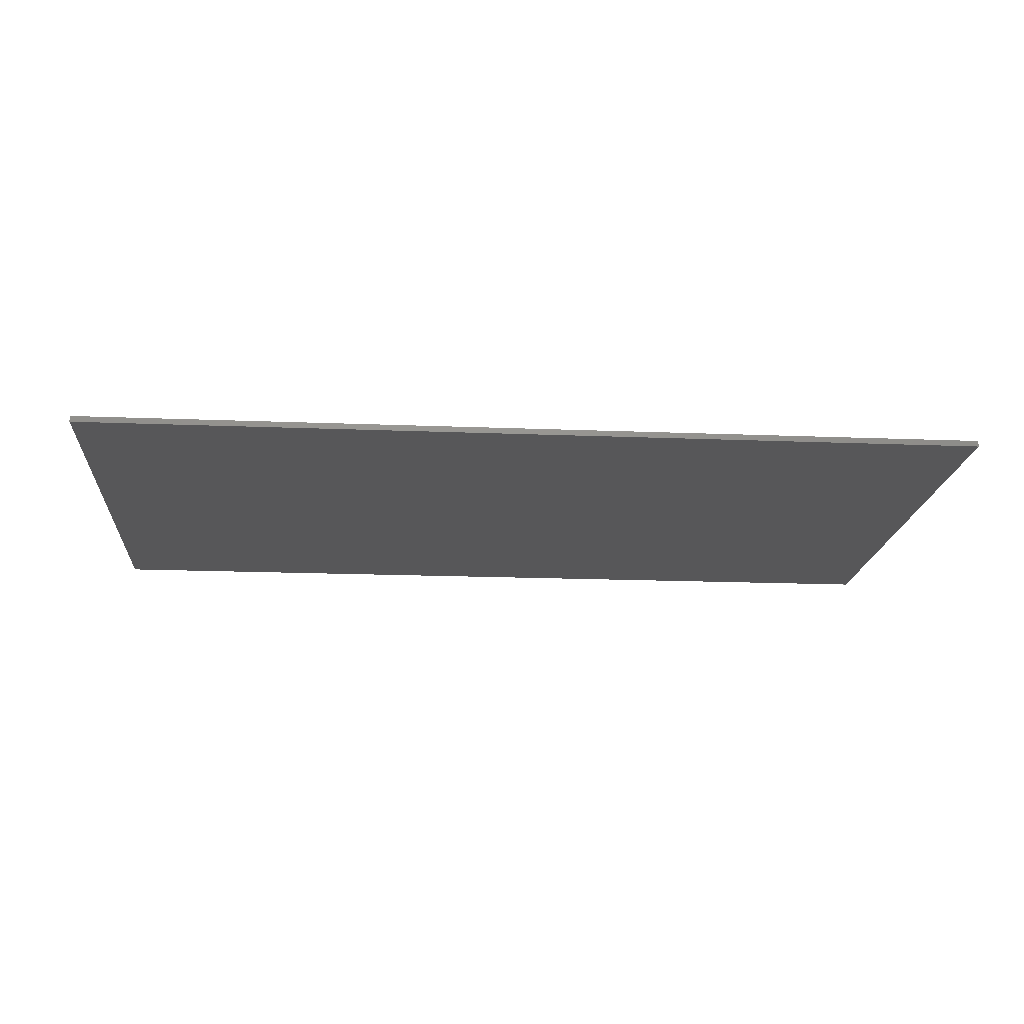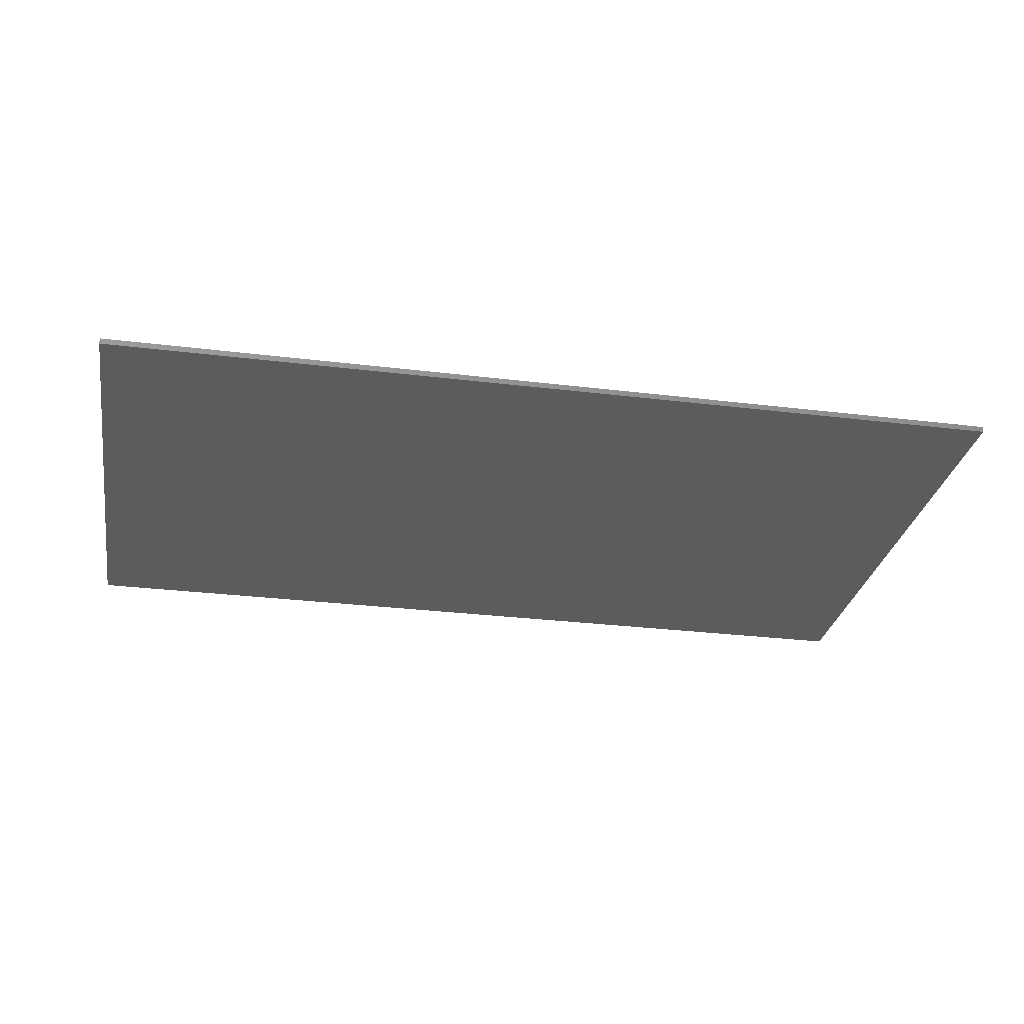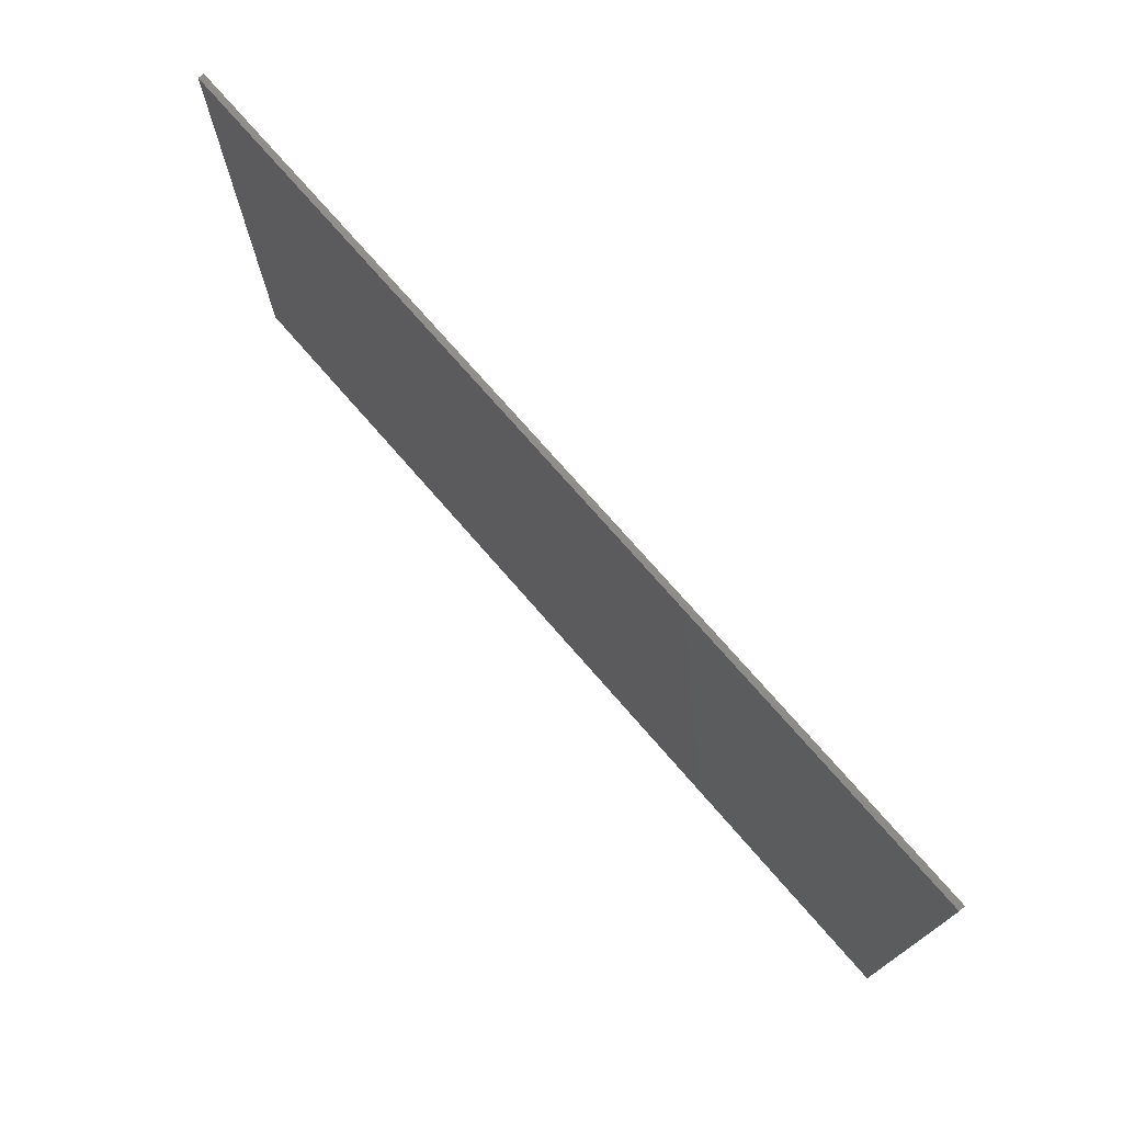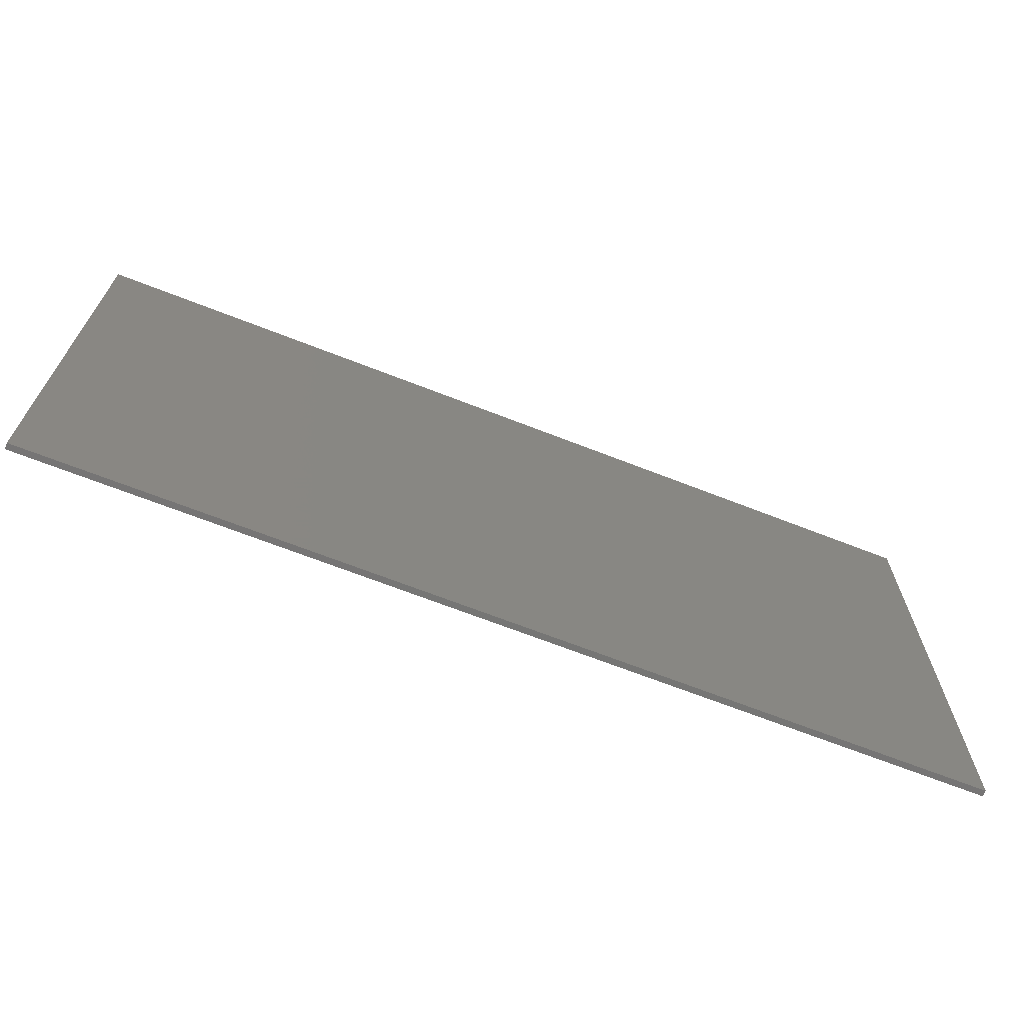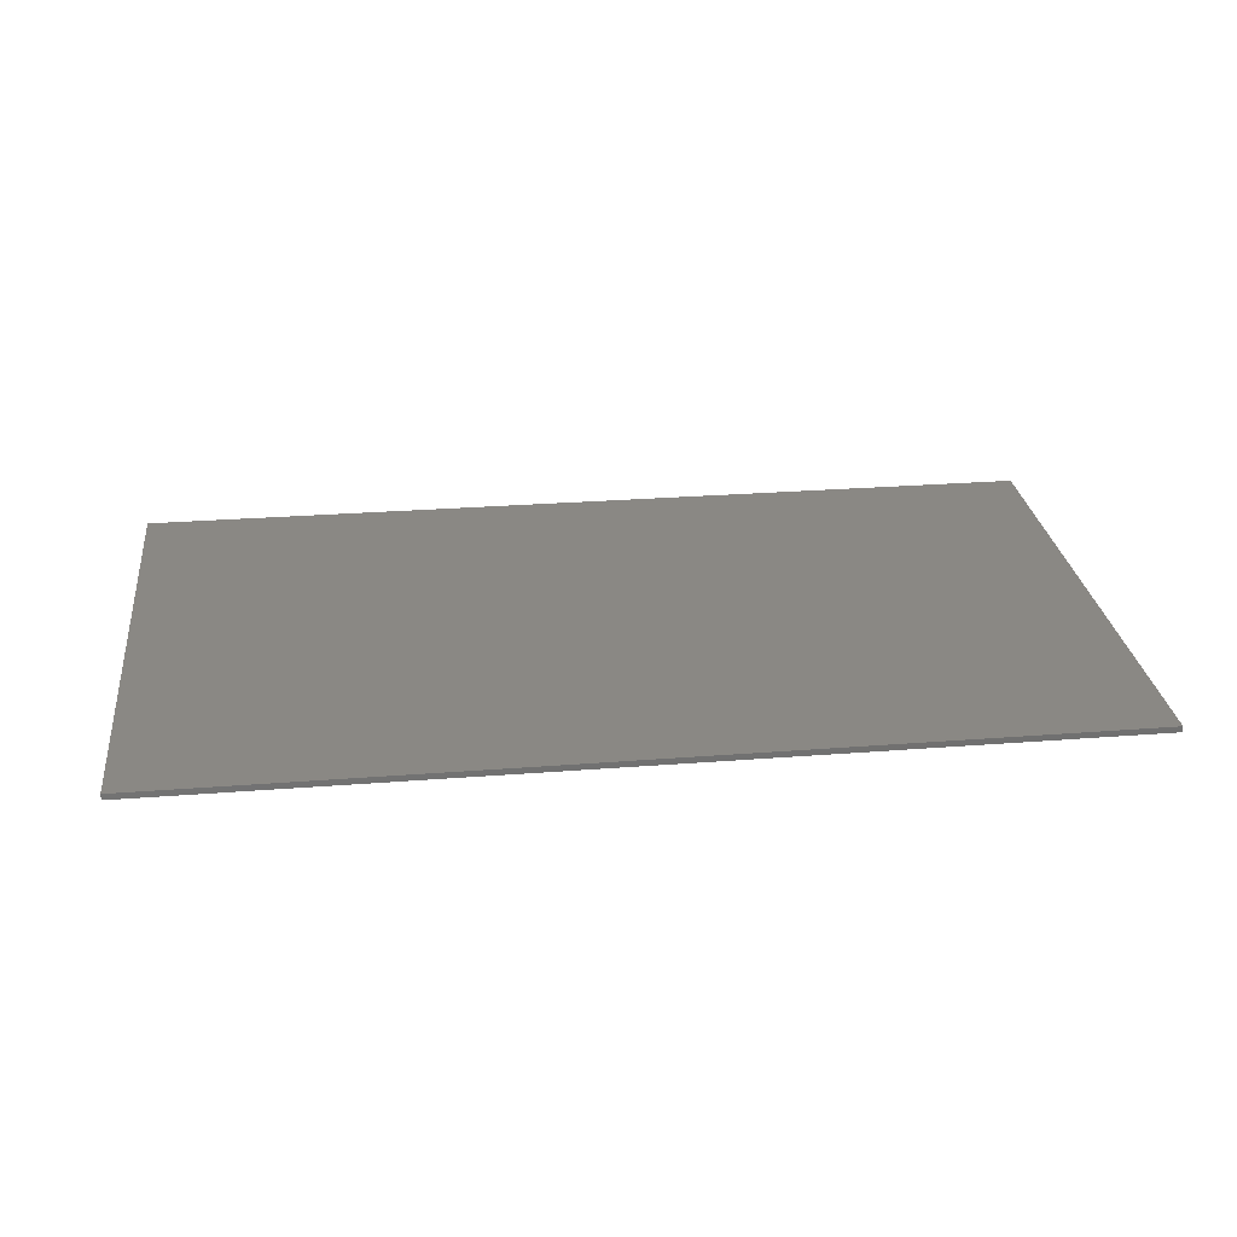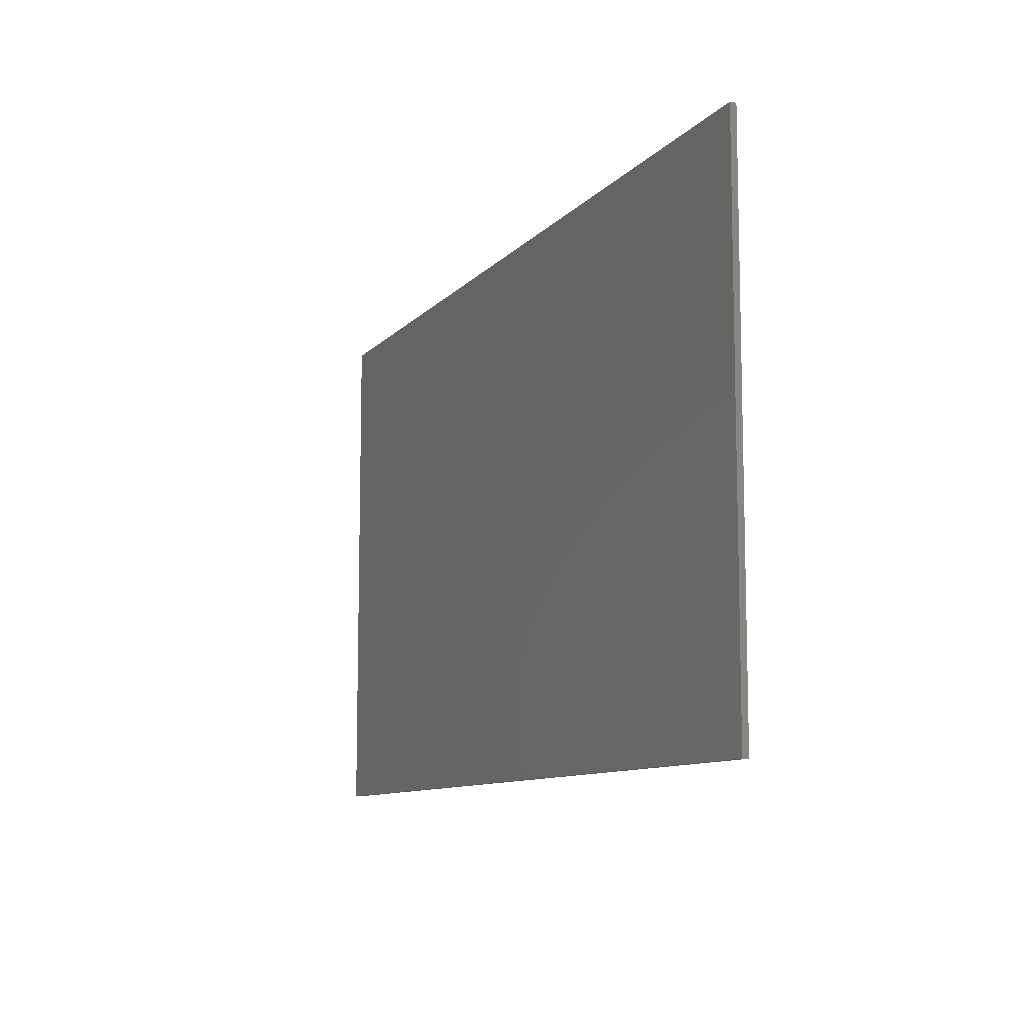
<metadata>
{"format":"stl","ext":"stl","renderer":"f3d","projection":"perspective","resolution":1024,"background":"white","views":[{"elev":-17.8,"azim":-4.5,"up":"+Y"},{"elev":-29.2,"azim":169.7,"up":"+Y"},{"elev":74.2,"azim":49.0,"up":"+Z"},{"elev":-68.0,"azim":-21.4,"up":"+Z"},{"elev":27.3,"azim":173.1,"up":"+Y"},{"elev":-9.8,"azim":-113.1,"up":"+Z"}]}
</metadata>
<code>
# stl→obj: 106 verts, 208 faces
v 7.6 0 4.4
v 7.6 0 -4.4
v -7.6 0 -4.4
v -7.6 0 4.4
v -7.6 -0.1 4.4
v 7.6 -0.1 4.4
v -7.6 -0.1 -4.4
v 7.6 -0.1 -4.4
v -3.076 -0.1 -0.368
v -2.06 -0.1 -0.36
v -1.412 -0.1 0.356
v -2.136 -0.1 1.484
v 3.528 -0.1 -0.332
v 3.884 -0.1 0.184
v 3.336 -0.1 0.828
v 3.392 -0.1 -0.364
v -4.016 -0.1 -1.368
v -3.668 -0.1 -0.536
v -3.804 -0.1 -0.456
v -1.668 -0.1 -0.212
v -1.488 -0.1 0.004
v -1.88 -0.1 -0.32
v -3.752 -0.1 0.104
v -3.644 -0.1 -0.112
v -3.428 -0.1 -0.292
v -3.8 -0.1 0.76
v -3.792 -0.1 0.28
v -3.544 -0.1 1.328
v -3.724 -0.1 1.112
v -3.328 -0.1 1.436
v -3.152 -0.1 1.48
v -1.46 -0.1 1.016
v -1.568 -0.1 1.228
v -1.784 -0.1 1.408
v -1.42 -0.1 0.836
v -1.008 -0.1 -0.172
v -0.844 -0.1 -0.308
v -0.576 -0.1 -0.368
v -1.092 -0.1 -0.012
v -1.128 -0.1 0.28
v -1.12 -0.1 0.124
v -0.772 -0.1 0.792
v -0.932 -0.1 0.708
v -1.068 -0.1 0.548
v -0.636 -0.1 0.824
v 3.764 -0.1 0.636
v 3.604 -0.1 0.772
v 3.848 -0.1 0.472
v 3.88 -0.1 0.336
v 3.692 -0.1 -0.248
v 3.828 -0.1 -0.084
v 4.9 -0.1 2.236
v 4.708 -0.1 2.264
v 5.264 -0.1 1.688
v 5.24 -0.1 1.884
v 4.688 -0.1 -2.98
v 4.9 -0.1 -2.956
v 5.24 -0.1 -2.616
v 5.264 -0.1 -2.42
v 5.056 -0.1 -2.888
v 5.168 -0.1 -2.772
v 4.156 -0.1 -2.616
v 4.224 -0.1 -2.772
v 4.34 -0.1 -2.888
v 4.496 -0.1 -2.956
v -4.592 -0.1 -2.98
v -4.016 -0.1 -2.428
v -5.148 -0.1 -2.428
v 4.132 -0.1 -2.42
v -4.224 -0.1 -2.888
v -4.04 -0.1 -2.62
v -4.38 -0.1 -2.956
v -4.112 -0.1 -2.776
v 4.132 -0.1 -1.368
v 4.132 -0.1 1.688
v 4.132 -0.1 -0.012
v -5.124 -0.1 -2.62
v -4.784 -0.1 -2.956
v 5.056 -0.1 2.164
v 5.168 -0.1 2.044
v -5.056 -0.1 -2.776
v -4.94 -0.1 -2.888
v 4.156 -0.1 1.884
v -4.016 -0.1 -0.036
v -3.984 -0.1 -0.2
v 4.224 -0.1 2.044
v 4.496 -0.1 2.236
v -4.016 -0.1 2.624
v -5.148 -0.1 2.624
v 4.34 -0.1 2.164
v -5.124 -0.1 2.82
v -4.572 -0.1 3.196
v -4.94 -0.1 3.096
v -5.056 -0.1 2.98
v -4.784 -0.1 3.172
v 4.104 -0.1 -0.188
v 4.028 -0.1 -0.34
v -4.38 -0.1 3.172
v -4.04 -0.1 2.82
v 3.912 -0.1 -0.46
v -4.112 -0.1 2.98
v -4.224 -0.1 3.096
v 3.764 -0.1 -0.544
v 3.592 -0.1 -0.58
v -3.512 -0.1 -0.58
v -3.912 -0.1 -0.34
f 1 2 3
f 3 4 1
f 5 6 1
f 1 4 5
f 7 5 4
f 4 3 7
f 8 7 3
f 3 2 8
f 6 8 2
f 2 1 6
f 9 10 11
f 11 12 9
f 13 14 15
f 15 16 13
f 17 18 19
f 20 21 11
f 11 22 20
f 9 23 24
f 24 25 9
f 26 27 23
f 23 9 26
f 28 29 26
f 26 30 28
f 26 9 12
f 12 31 26
f 12 32 33
f 33 34 12
f 11 35 32
f 32 12 11
f 10 22 11
f 30 26 31
f 36 37 38
f 38 39 36
f 39 38 40
f 40 41 39
f 40 42 43
f 43 44 40
f 38 45 42
f 42 40 38
f 46 47 15
f 15 48 46
f 48 15 14
f 14 49 48
f 14 13 50
f 50 51 14
f 45 38 16
f 16 15 45
f 52 53 54
f 54 55 52
f 56 57 58
f 58 59 56
f 58 57 60
f 60 61 58
f 62 63 64
f 64 65 62
f 66 67 17
f 17 68 66
f 69 62 65
f 65 56 69
f 70 71 67
f 67 72 70
f 70 73 71
f 74 69 56
f 56 59 74
f 66 72 67
f 75 76 59
f 59 54 75
f 77 78 66
f 66 68 77
f 79 52 55
f 55 80 79
f 81 82 78
f 78 77 81
f 83 75 54
f 54 53 83
f 84 68 17
f 17 85 84
f 86 83 53
f 53 87 86
f 88 89 68
f 68 84 88
f 90 86 87
f 91 89 88
f 88 92 91
f 93 94 91
f 91 95 93
f 74 59 76
f 76 96 74
f 95 91 92
f 97 74 96
f 98 92 88
f 88 99 98
f 100 74 97
f 99 101 102
f 102 98 99
f 103 74 100
f 104 74 103
f 105 17 74
f 74 104 105
f 17 106 85
f 17 105 18
f 17 19 106
f 34 101 99
f 99 12 34
f 37 10 105
f 105 38 37
f 80 55 6
f 49 76 75
f 75 48 49
f 96 76 14
f 14 51 96
f 53 52 6
f 13 103 100
f 100 50 13
f 102 87 53
f 53 6 102
f 16 104 103
f 103 13 16
f 98 102 6
f 38 105 104
f 104 16 38
f 92 98 6
f 6 5 92
f 101 90 87
f 87 102 101
f 51 50 100
f 100 97 51
f 97 96 51
f 58 8 59
f 14 76 49
f 61 8 58
f 60 8 61
f 46 48 75
f 57 8 60
f 47 46 75
f 56 8 57
f 86 90 101
f 101 34 86
f 72 8 56
f 56 65 72
f 83 15 47
f 47 75 83
f 73 70 65
f 65 64 73
f 21 41 40
f 40 11 21
f 71 73 64
f 64 63 71
f 67 71 63
f 63 62 67
f 35 11 40
f 40 44 35
f 17 67 62
f 62 69 17
f 17 69 74
f 32 35 44
f 44 43 32
f 33 32 43
f 43 42 33
f 34 33 42
f 42 45 34
f 86 45 15
f 15 83 86
f 72 65 70
f 66 7 8
f 8 72 66
f 7 66 78
f 7 78 82
f 85 24 23
f 23 84 85
f 7 82 81
f 84 23 27
f 7 81 77
f 88 84 27
f 27 26 88
f 5 7 77
f 77 68 5
f 68 89 5
f 85 106 19
f 19 24 85
f 89 91 5
f 91 94 5
f 26 29 88
f 94 93 5
f 93 95 5
f 29 28 88
f 95 92 5
f 28 30 88
f 30 31 88
f 99 88 31
f 31 12 99
f 34 45 86
f 36 20 22
f 22 37 36
f 9 25 18
f 18 105 9
f 22 10 37
f 9 105 10
f 6 54 59
f 59 8 6
f 79 80 6
f 55 54 6
f 19 18 25
f 25 24 19
f 20 39 41
f 41 21 20
f 20 36 39
f 52 79 6

</code>
